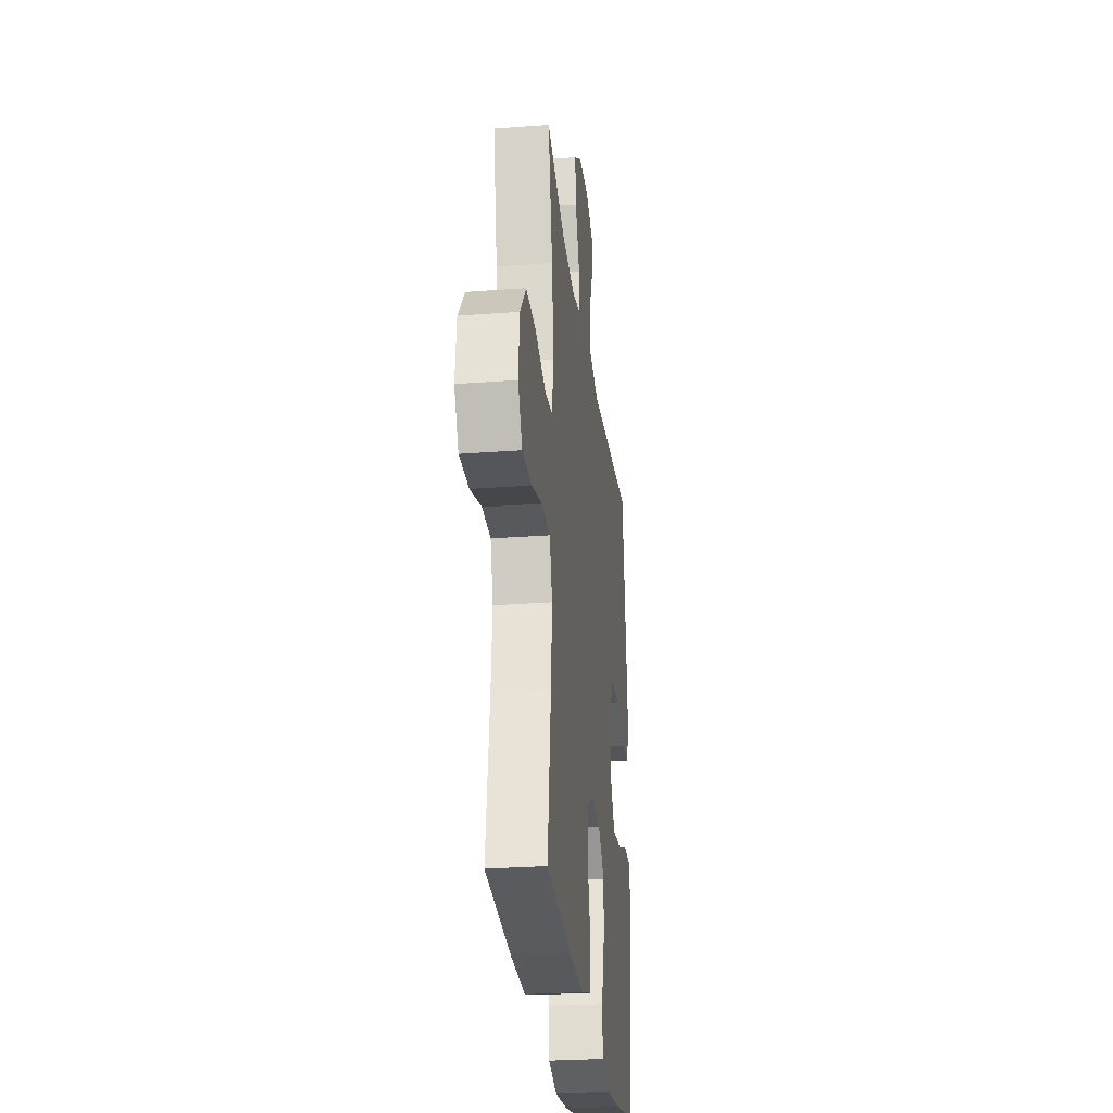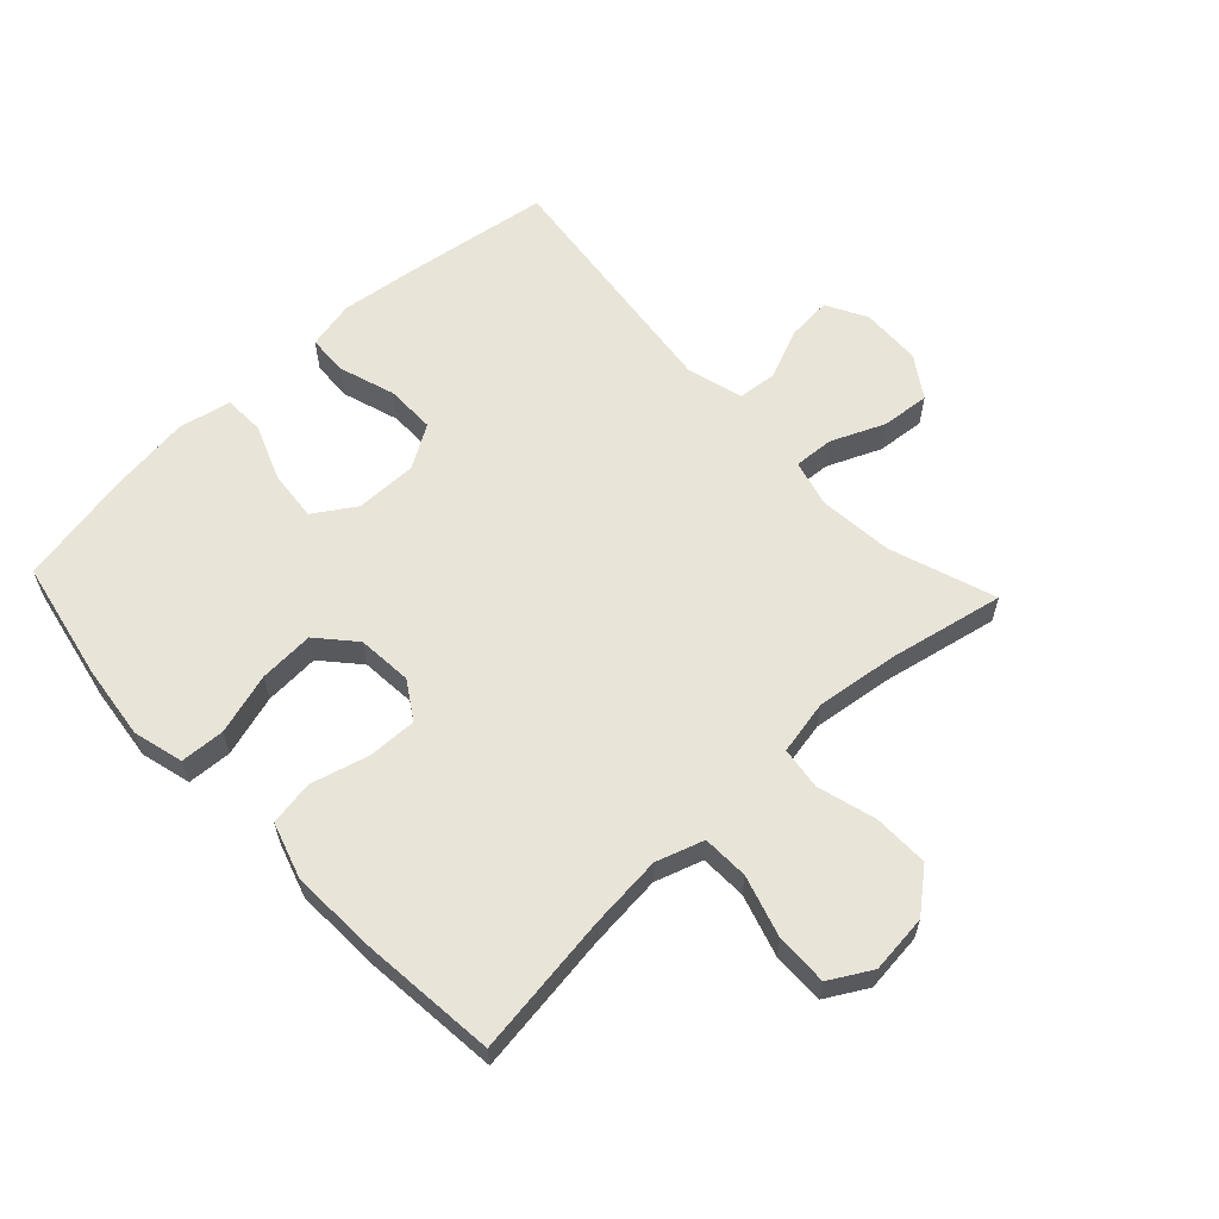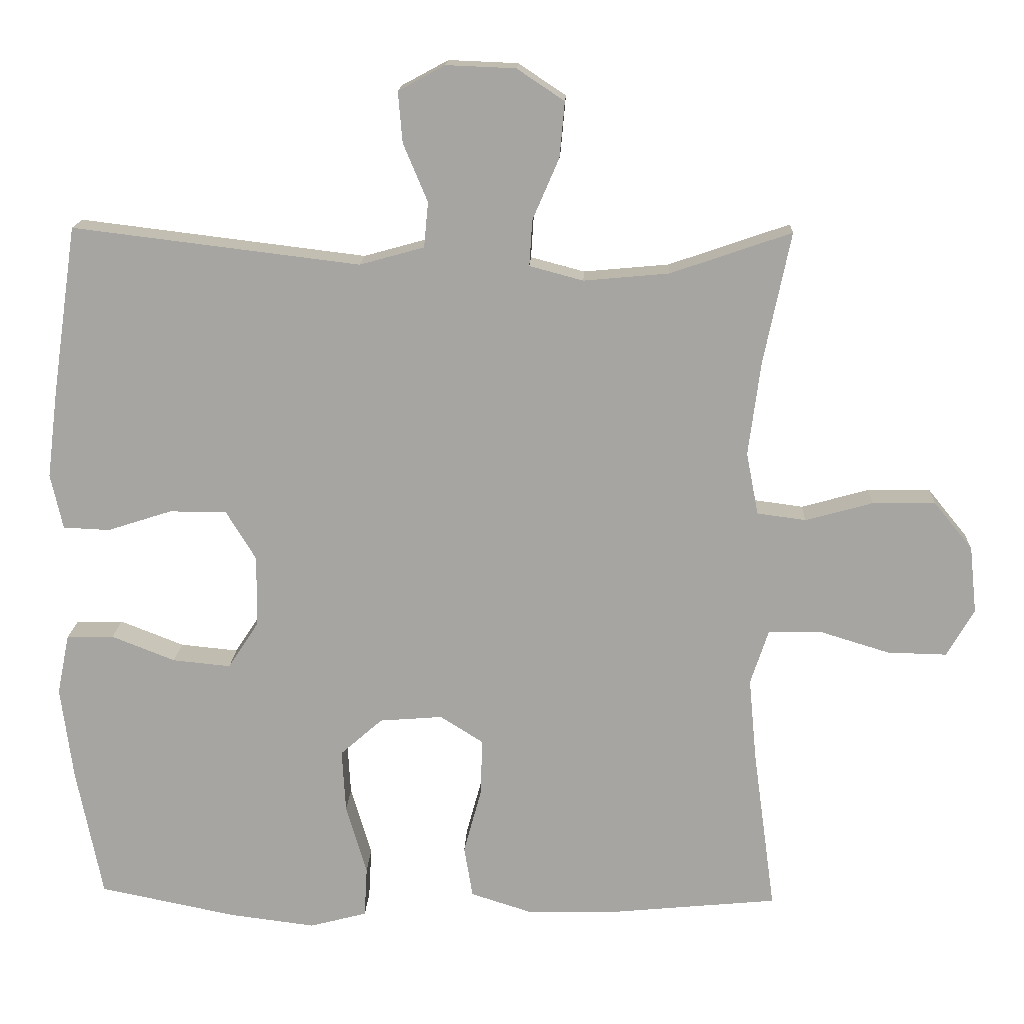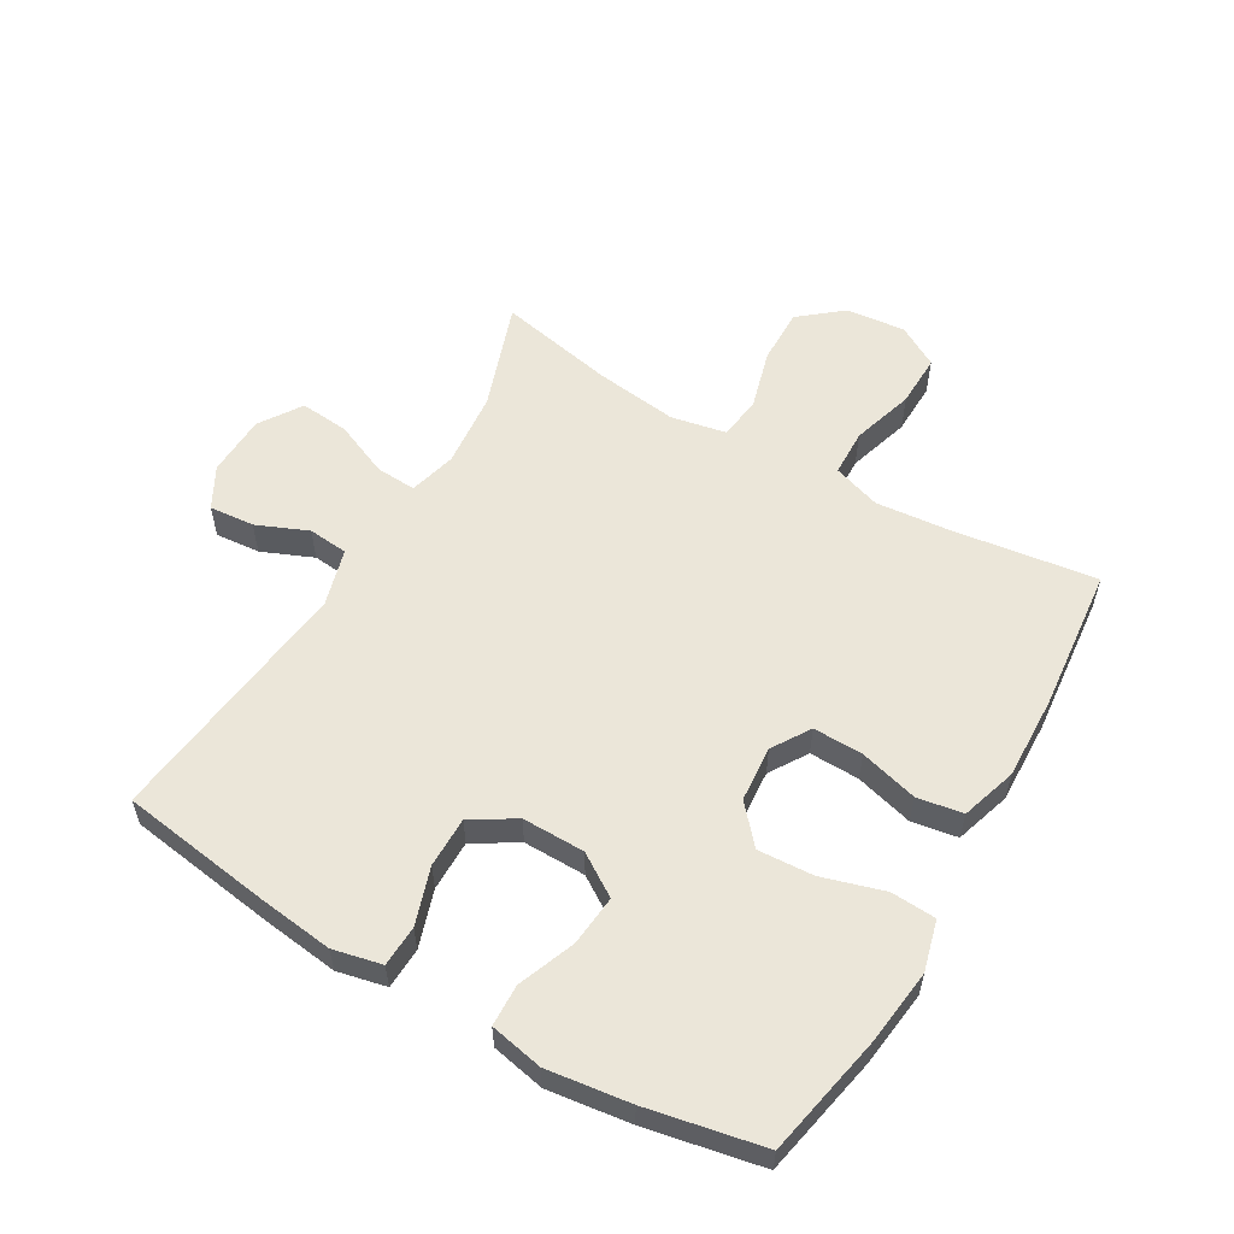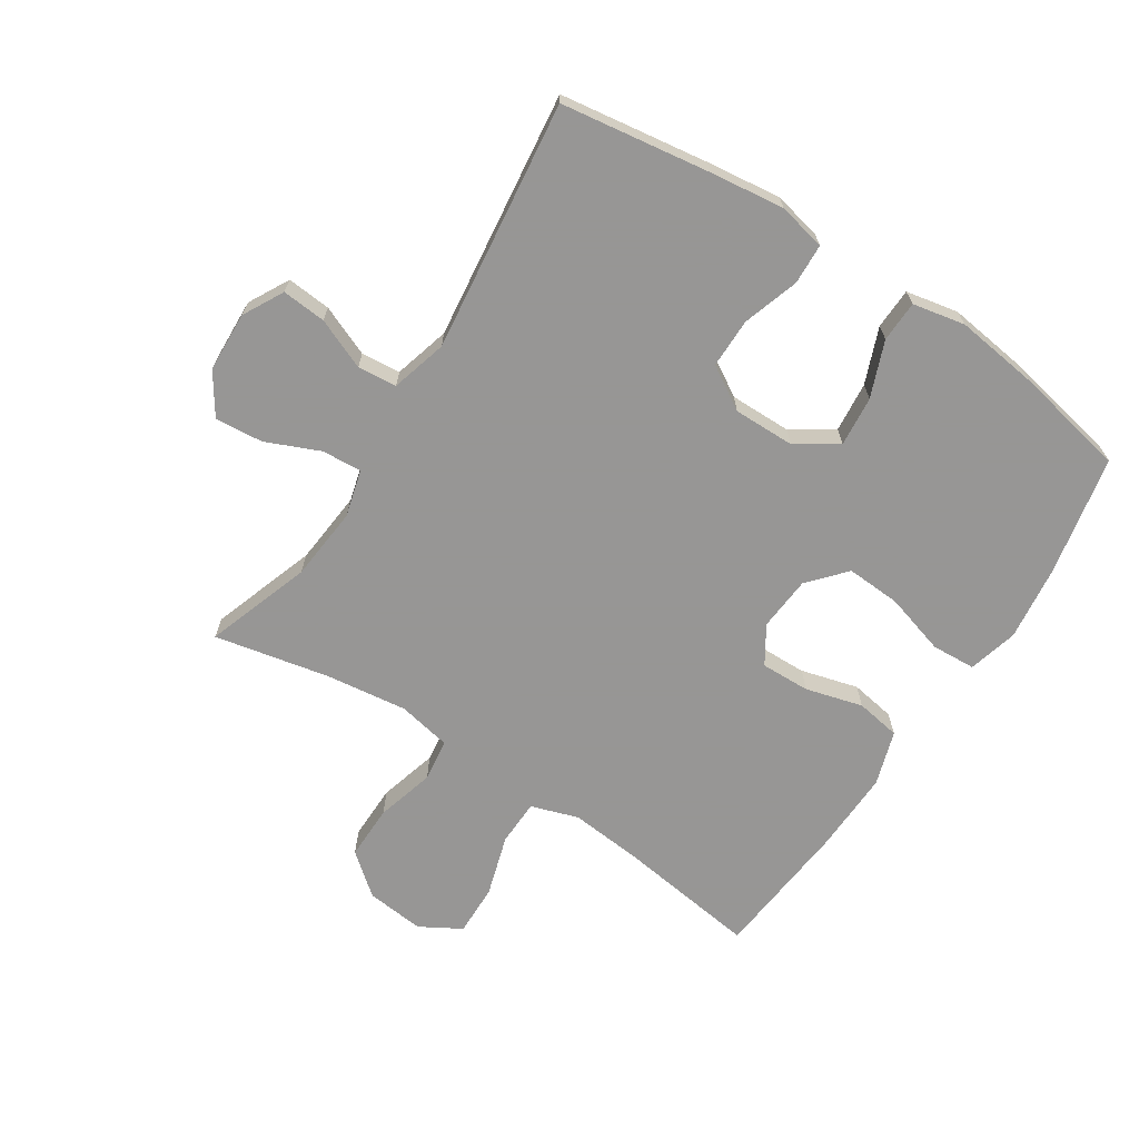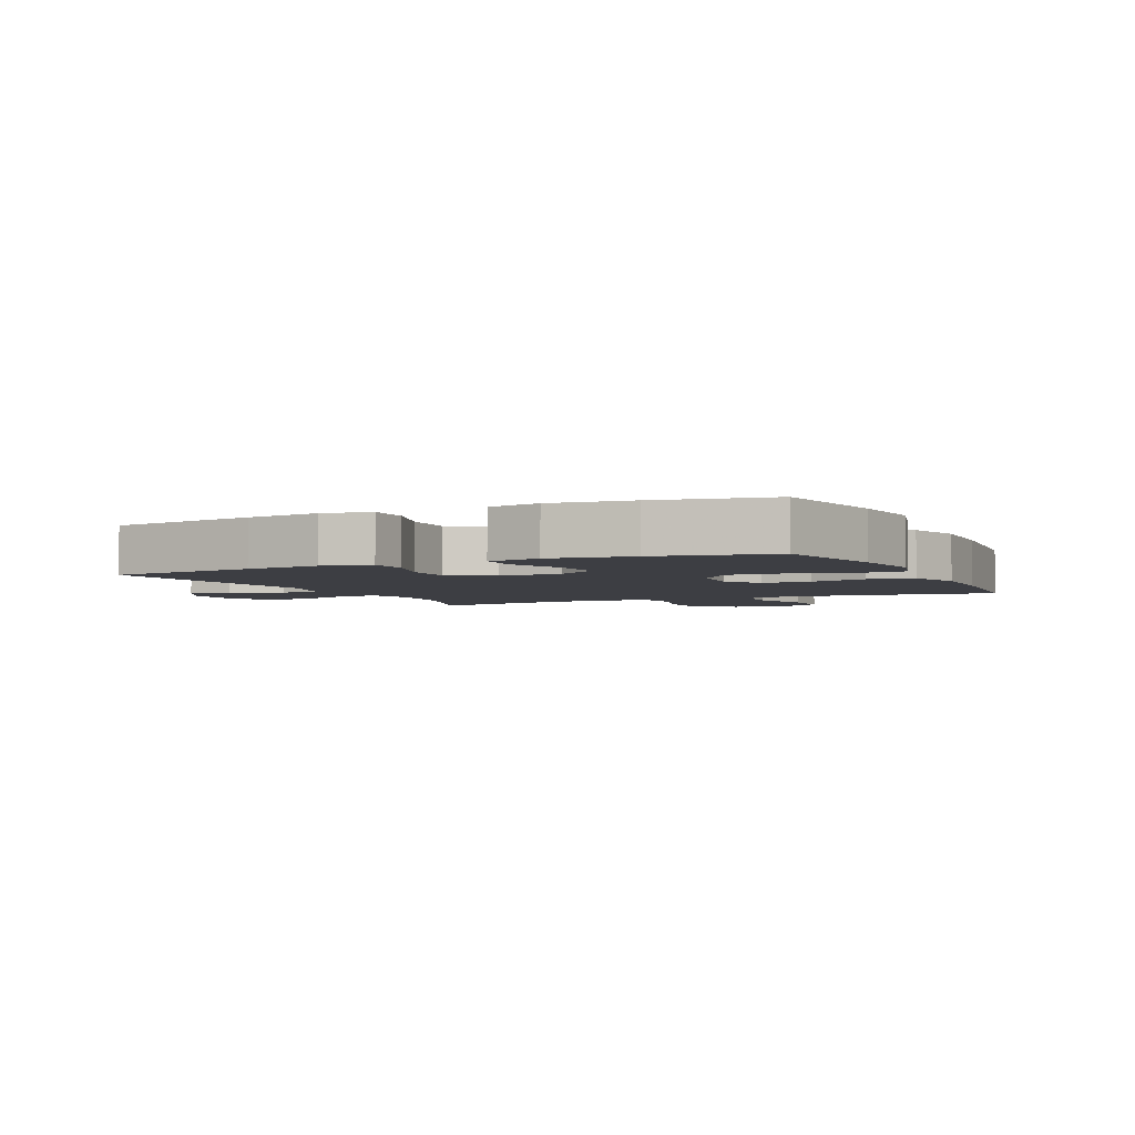
<metadata>
{"format":"obj","ext":"obj","renderer":"f3d","projection":"perspective","resolution":1024,"background":"white","views":[{"elev":-27.5,"azim":-83.4,"up":"+Z"},{"elev":60.7,"azim":-133.2,"up":"+Y"},{"elev":15.9,"azim":-177.6,"up":"+Z"},{"elev":57.1,"azim":120.1,"up":"+Y"},{"elev":-67.8,"azim":57.0,"up":"+Y"},{"elev":-3.7,"azim":115.0,"up":"+Y"}]}
</metadata>
<code>
v -0.5 0.07 0.5
v -0.331 0.07 0.442
v -0.212 0.07 0.431
v -0.137 0.07 0.451
v -0.141 0.07 0.515
v -0.178 0.07 0.601
v -0.185 0.07 0.678
v -0.119 0.07 0.722
v -0.022 0.07 0.726
v 0.043 0.07 0.691
v 0.037 0.07 0.62
v 0.003 0.07 0.539
v 0.009 0.07 0.476
v 0.099 0.07 0.451
v 0.5 0.07 0.5
v 0.535 0.07 0.262
v 0.55 0.07 0.142
v 0.533 0.07 0.065
v 0.468 0.07 0.062
v 0.378 0.07 0.091
v 0.298 0.07 0.091
v 0.256 0.07 0.022
v 0.257 0.07 -0.077
v 0.3 0.07 -0.143
v 0.381 0.07 -0.135
v 0.47 0.07 -0.1
v 0.536 0.07 -0.102
v 0.553 0.07 -0.186
v 0.536 0.07 -0.317
v 0.5 0.07 -0.5
v 0.308 0.07 -0.539
v 0.188 0.07 -0.554
v 0.108 0.07 -0.533
v 0.104 0.07 -0.462
v 0.133 0.07 -0.364
v 0.138 0.07 -0.276
v 0.079 0.07 -0.224
v -0.009 0.07 -0.217
v -0.069 0.07 -0.255
v -0.067 0.07 -0.334
v -0.042 0.07 -0.426
v -0.054 0.07 -0.498
v -0.142 0.07 -0.526
v -0.273 0.07 -0.522
v -0.5 0.07 -0.5
v -0.469 0.07 -0.273
v -0.458 0.07 -0.156
v -0.483 0.07 -0.08
v -0.557 0.07 -0.078
v -0.655 0.07 -0.108
v -0.738 0.07 -0.11
v -0.776 0.07 -0.044
v -0.766 0.07 0.05
v -0.712 0.07 0.116
v -0.624 0.07 0.115
v -0.53 0.07 0.089
v -0.462 0.07 0.098
v -0.445 0.07 0.185
v -0.462 0.07 0.316
v -0.5 0 0.5
v -0.331 0 0.442
v -0.212 0 0.431
v -0.137 0 0.451
v -0.141 0 0.515
v -0.178 0 0.601
v -0.185 0 0.678
v -0.119 0 0.722
v -0.022 0 0.726
v 0.043 0 0.691
v 0.037 0 0.62
v 0.003 0 0.539
v 0.009 0 0.476
v 0.099 0 0.451
v 0.5 0 0.5
v 0.535 0 0.262
v 0.55 0 0.142
v 0.533 0 0.065
v 0.468 0 0.062
v 0.378 0 0.091
v 0.298 0 0.091
v 0.256 0 0.022
v 0.257 0 -0.077
v 0.3 0 -0.143
v 0.381 0 -0.135
v 0.47 0 -0.1
v 0.536 0 -0.102
v 0.553 0 -0.186
v 0.536 0 -0.317
v 0.5 0 -0.5
v 0.308 0 -0.539
v 0.188 0 -0.554
v 0.108 0 -0.533
v 0.104 0 -0.462
v 0.133 0 -0.364
v 0.138 0 -0.276
v 0.079 0 -0.224
v -0.009 0 -0.217
v -0.069 0 -0.255
v -0.067 0 -0.334
v -0.042 0 -0.426
v -0.054 0 -0.498
v -0.142 0 -0.526
v -0.273 0 -0.522
v -0.5 0 -0.5
v -0.469 0 -0.273
v -0.458 0 -0.156
v -0.483 0 -0.08
v -0.557 0 -0.078
v -0.655 0 -0.108
v -0.738 0 -0.11
v -0.776 0 -0.044
v -0.766 0 0.05
v -0.712 0 0.116
v -0.624 0 0.115
v -0.53 0 0.089
v -0.462 0 0.098
v -0.445 0 0.185
v -0.462 0 0.316
f 54 55 56
f 53 54 56
f 52 53 56
f 51 52 56
f 50 51 56
f 49 50 56
f 48 49 56 57
f 47 48 57 58
f 44 45 46
f 43 44 46
f 42 43 46
f 41 42 46
f 40 41 46
f 39 40 46 47
f 38 39 47 58
f 33 34 35
f 32 33 35
f 31 32 35
f 30 31 35
f 29 30 35
f 28 29 35
f 27 28 35
f 26 27 35
f 25 26 35
f 24 25 35 36
f 23 24 36 37
f 18 19 20
f 17 18 20
f 16 17 20
f 15 16 20
f 14 15 20
f 13 14 20 21
f 10 11 12
f 9 10 12
f 8 9 12
f 7 8 12
f 6 7 12
f 5 6 12
f 4 5 12 13
f 13 21 22
f 4 13 22
f 3 4 22
f 59 1 2
f 38 58 59
f 37 38 59
f 23 37 59
f 22 23 59
f 3 22 59
f 2 3 59
f 115 114 113
f 115 113 112
f 115 112 111
f 115 111 110
f 115 110 109
f 115 109 108
f 116 115 108 107
f 117 116 107 106
f 105 104 103
f 105 103 102
f 105 102 101
f 105 101 100
f 105 100 99
f 106 105 99 98
f 117 106 98 97
f 94 93 92
f 94 92 91
f 94 91 90
f 94 90 89
f 94 89 88
f 94 88 87
f 94 87 86
f 94 86 85
f 94 85 84
f 95 94 84 83
f 96 95 83 82
f 79 78 77
f 79 77 76
f 79 76 75
f 79 75 74
f 79 74 73
f 80 79 73 72
f 71 70 69
f 71 69 68
f 71 68 67
f 71 67 66
f 71 66 65
f 71 65 64
f 72 71 64 63
f 81 80 72
f 81 72 63
f 81 63 62
f 61 60 118
f 118 117 97
f 118 97 96
f 118 96 82
f 118 82 81
f 118 81 62
f 118 62 61
f 1 60 61 2
f 2 61 62 3
f 3 62 63 4
f 4 63 64 5
f 5 64 65 6
f 6 65 66 7
f 7 66 67 8
f 8 67 68 9
f 9 68 69 10
f 10 69 70 11
f 11 70 71 12
f 12 71 72 13
f 13 72 73 14
f 14 73 74 15
f 15 74 75 16
f 16 75 76 17
f 17 76 77 18
f 18 77 78 19
f 19 78 79 20
f 20 79 80 21
f 21 80 81 22
f 22 81 82 23
f 23 82 83 24
f 24 83 84 25
f 25 84 85 26
f 26 85 86 27
f 27 86 87 28
f 28 87 88 29
f 29 88 89 30
f 30 89 90 31
f 31 90 91 32
f 32 91 92 33
f 33 92 93 34
f 34 93 94 35
f 35 94 95 36
f 36 95 96 37
f 37 96 97 38
f 38 97 98 39
f 39 98 99 40
f 40 99 100 41
f 41 100 101 42
f 42 101 102 43
f 43 102 103 44
f 44 103 104 45
f 45 104 105 46
f 46 105 106 47
f 47 106 107 48
f 48 107 108 49
f 49 108 109 50
f 50 109 110 51
f 51 110 111 52
f 52 111 112 53
f 53 112 113 54
f 54 113 114 55
f 55 114 115 56
f 56 115 116 57
f 57 116 117 58
f 58 117 118 59
f 59 118 60 1

</code>
